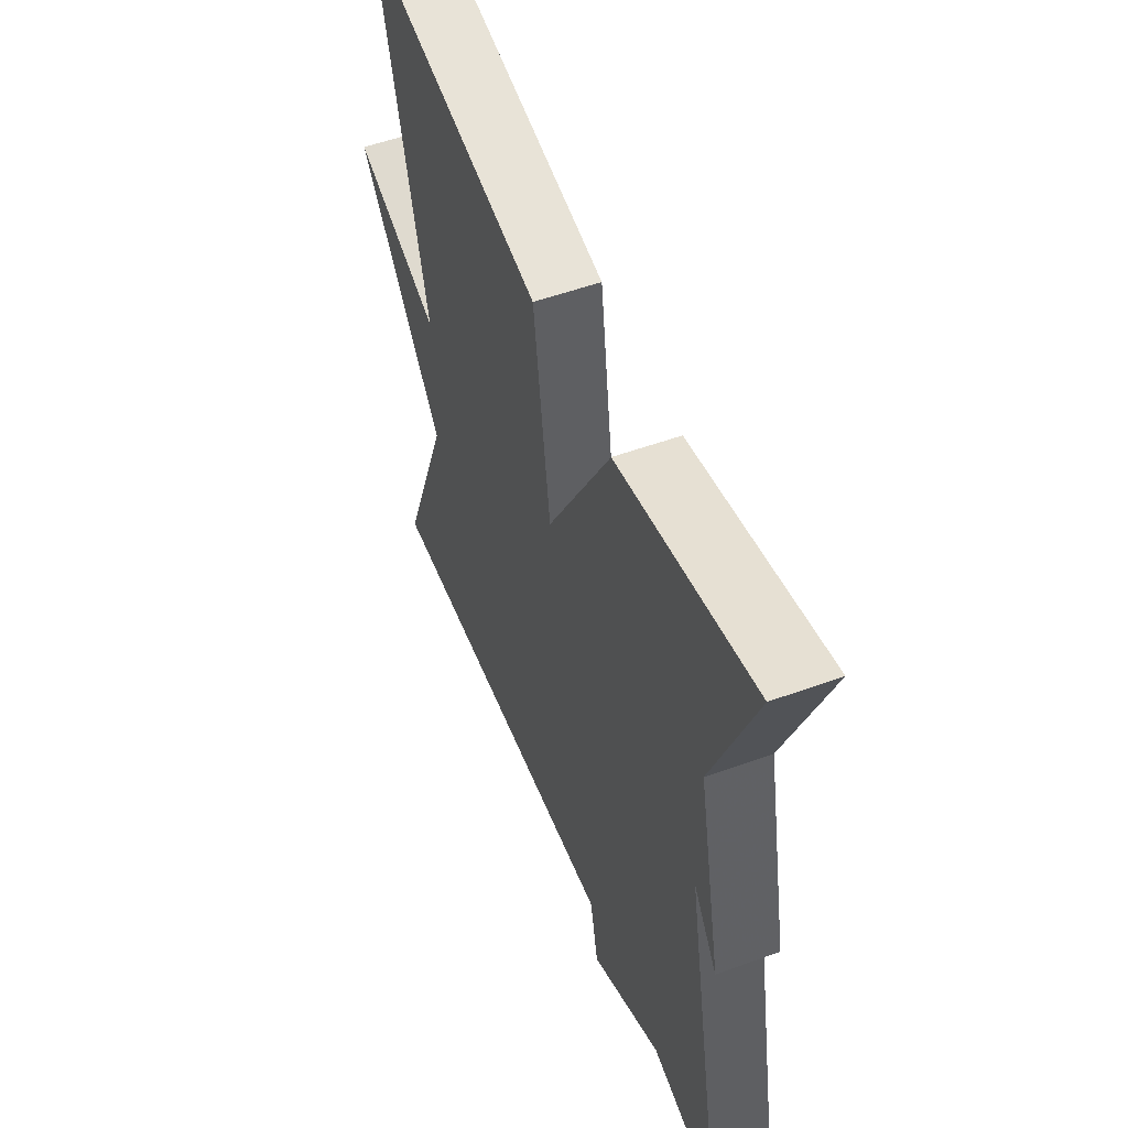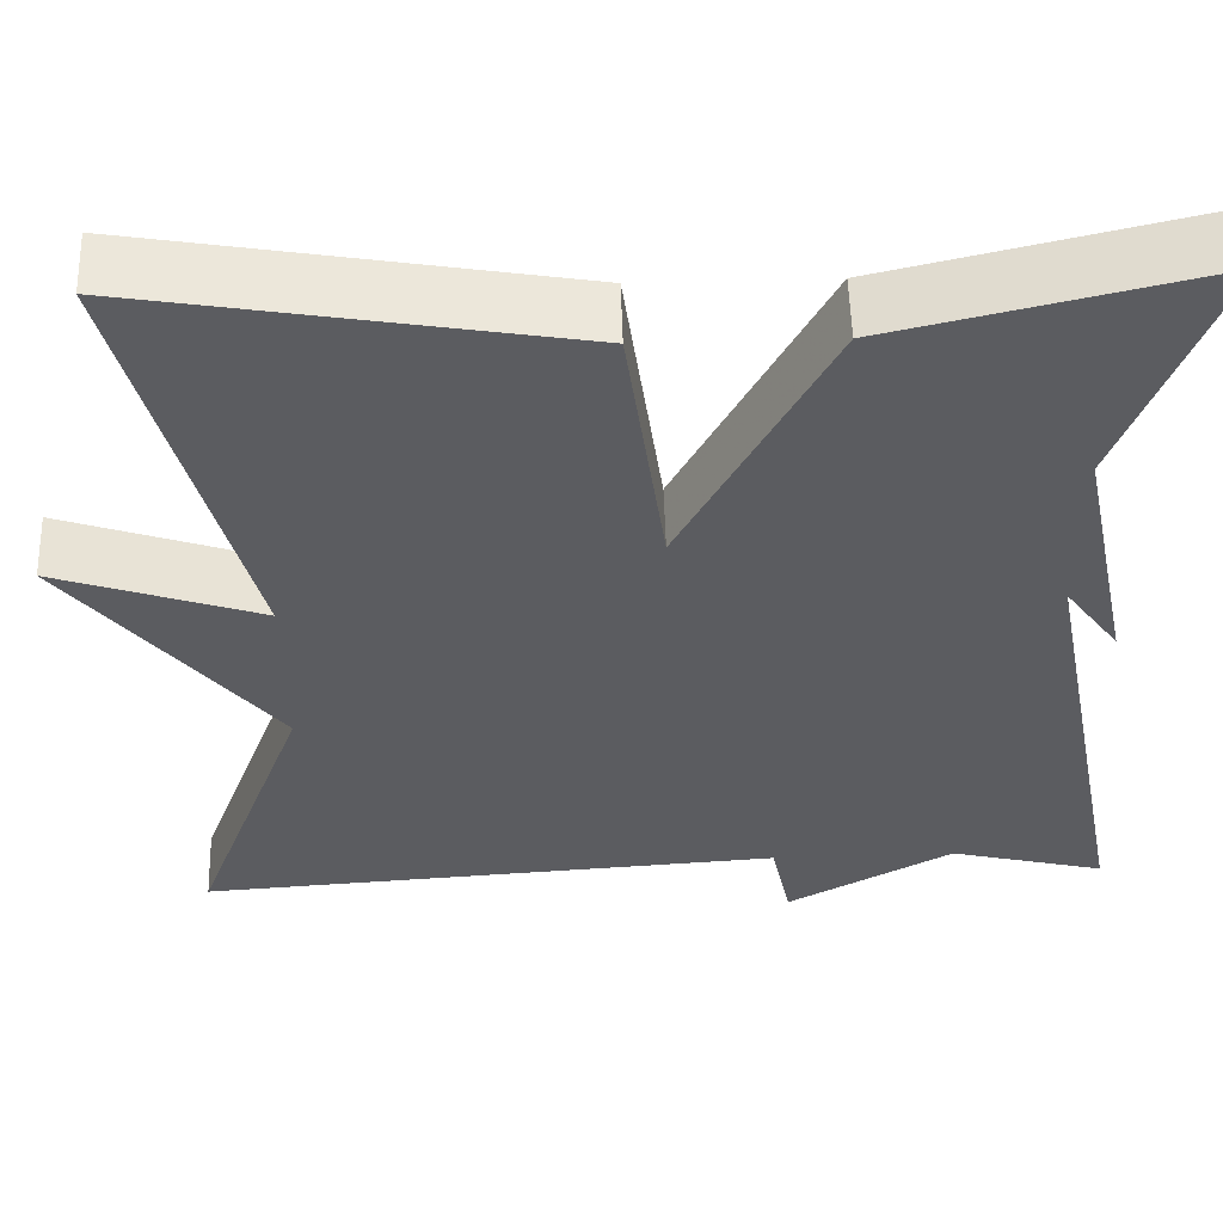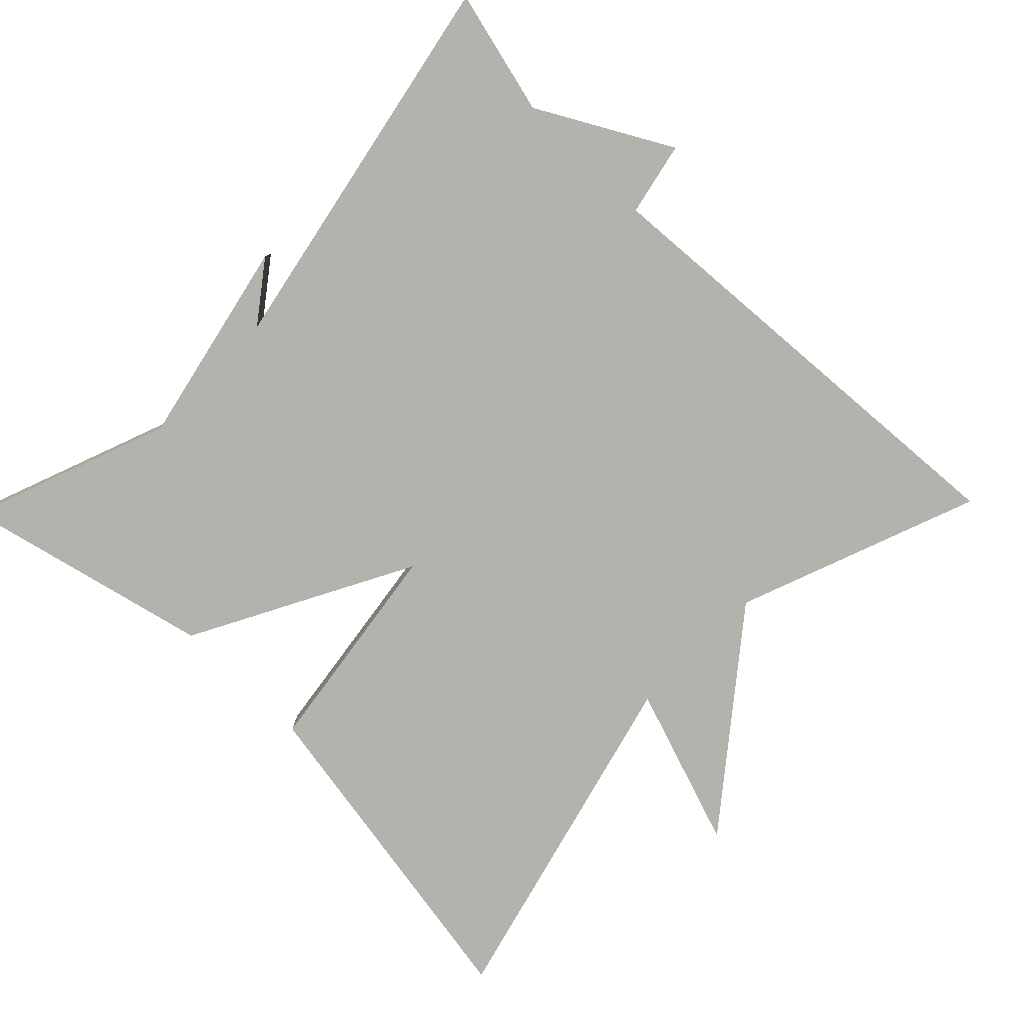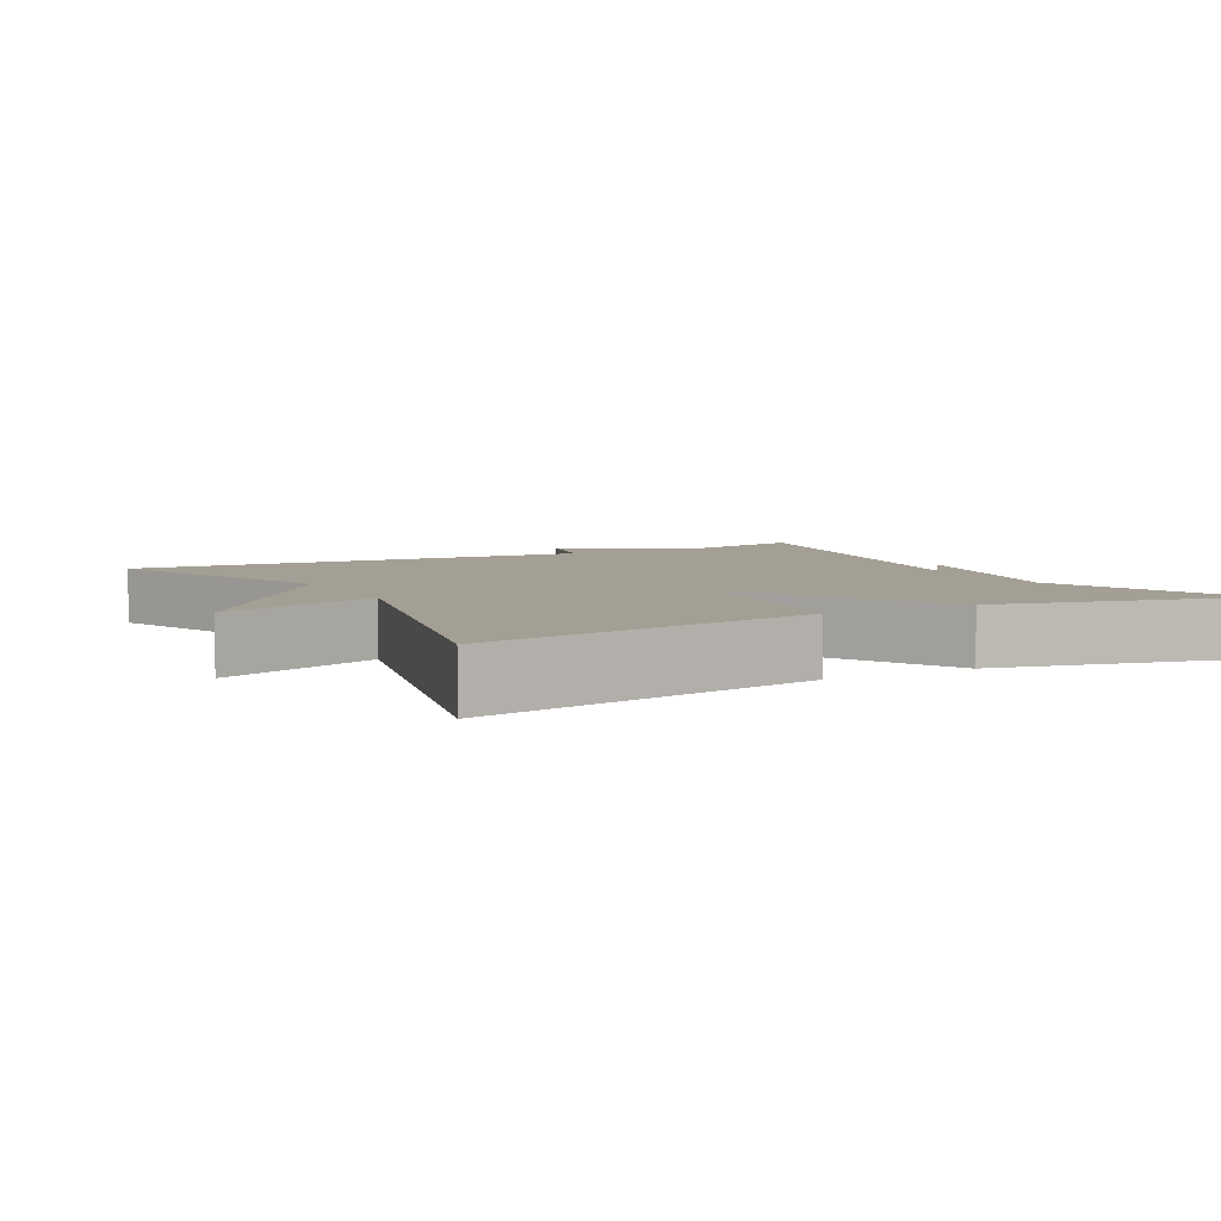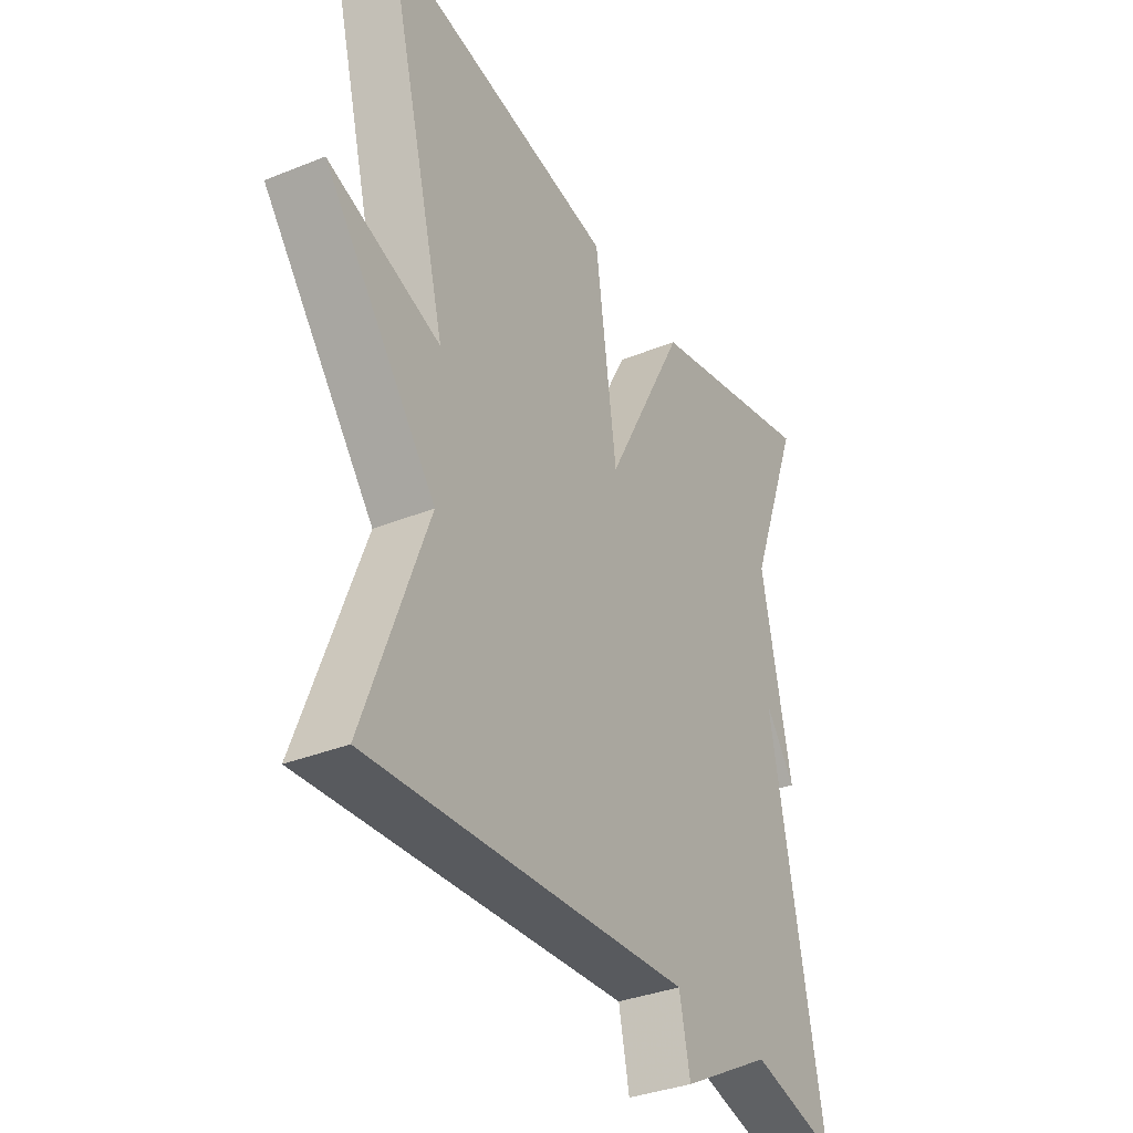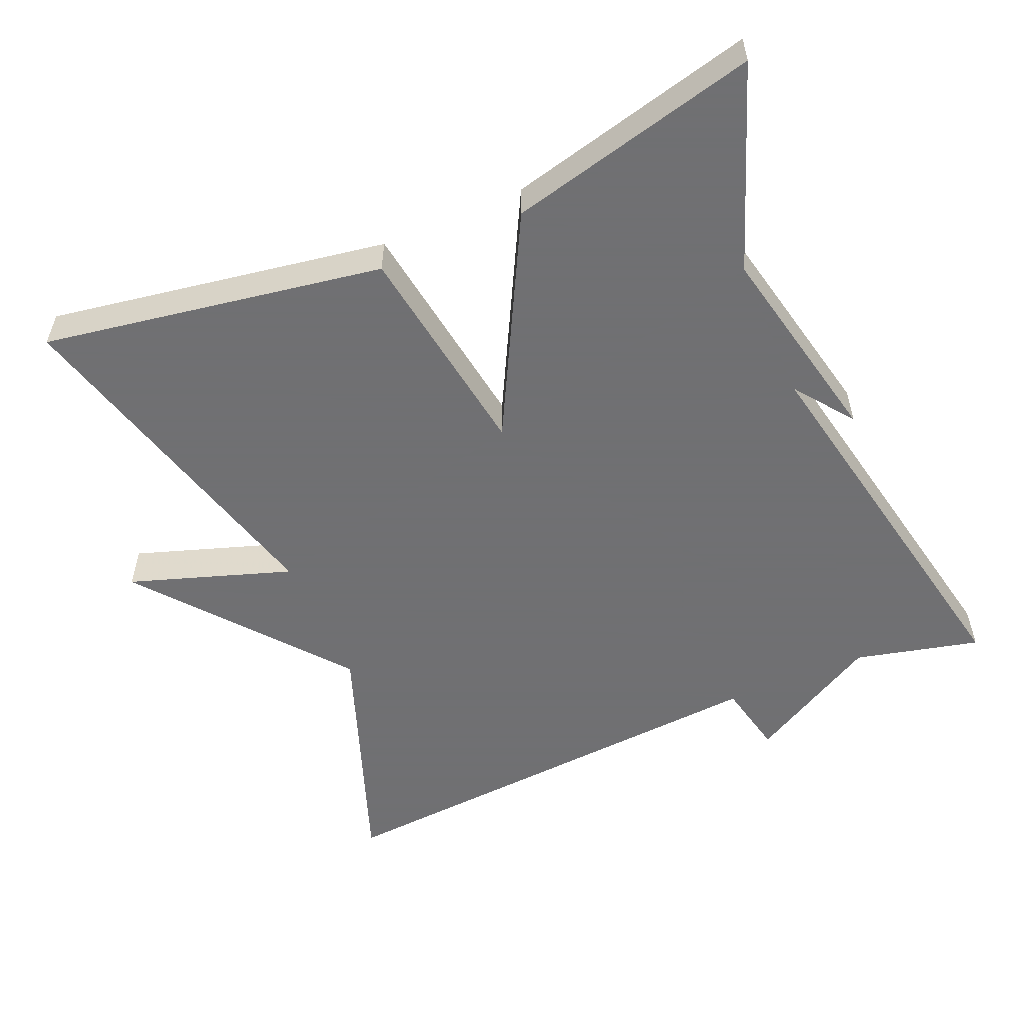
<metadata>
{"format":"obj","ext":"obj","renderer":"f3d","projection":"perspective","resolution":1024,"background":"white","views":[{"elev":53.9,"azim":68.9,"up":"+Z"},{"elev":54.5,"azim":-1.7,"up":"+Z"},{"elev":-79.6,"azim":135.7,"up":"+Y"},{"elev":5.6,"azim":-28.7,"up":"+Y"},{"elev":-34.7,"azim":-61.6,"up":"+Z"},{"elev":-55.0,"azim":23.6,"up":"+Y"}]}
</metadata>
<code>
v 0.5 0.07 -0.5
v 0.331 0.07 -0.458
v 0.152 0.07 -0.557
v 0.131 0.07 -0.458
v -0.5 0.07 -0.5
v -0.377 0.07 -0.173
v -0.596 0.07 0.102
v -0.377 0.07 0.027
v -0.5 0.07 0.5
v -0.039 0.07 0.42
v 0.003 0.07 0.123
v 0.161 0.07 0.42
v 0.5 0.07 0.5
v 0.397 0.07 0.228
v 0.456 0.07 -0.052
v 0.397 0.07 0.028
v 0.5 0 -0.5
v 0.331 0 -0.458
v 0.152 0 -0.557
v 0.131 0 -0.458
v -0.5 0 -0.5
v -0.377 0 -0.173
v -0.596 0 0.102
v -0.377 0 0.027
v -0.5 0 0.5
v -0.039 0 0.42
v 0.003 0 0.123
v 0.161 0 0.42
v 0.5 0 0.5
v 0.397 0 0.228
v 0.456 0 -0.052
v 0.397 0 0.028
f 14 15 16
f 11 12 13 14
f 11 14 16
f 8 9 10 11
f 16 1 2
f 11 16 2
f 8 11 2
f 6 7 8 2
f 4 5 6
f 2 3 4
f 2 4 6
f 32 31 30
f 30 29 28 27
f 32 30 27
f 27 26 25 24
f 18 17 32
f 18 32 27
f 18 27 24
f 18 24 23 22
f 22 21 20
f 20 19 18
f 22 20 18
f 1 17 18 2
f 2 18 19 3
f 3 19 20 4
f 4 20 21 5
f 5 21 22 6
f 6 22 23 7
f 7 23 24 8
f 8 24 25 9
f 9 25 26 10
f 10 26 27 11
f 11 27 28 12
f 12 28 29 13
f 13 29 30 14
f 14 30 31 15
f 15 31 32 16
f 16 32 17 1

</code>
